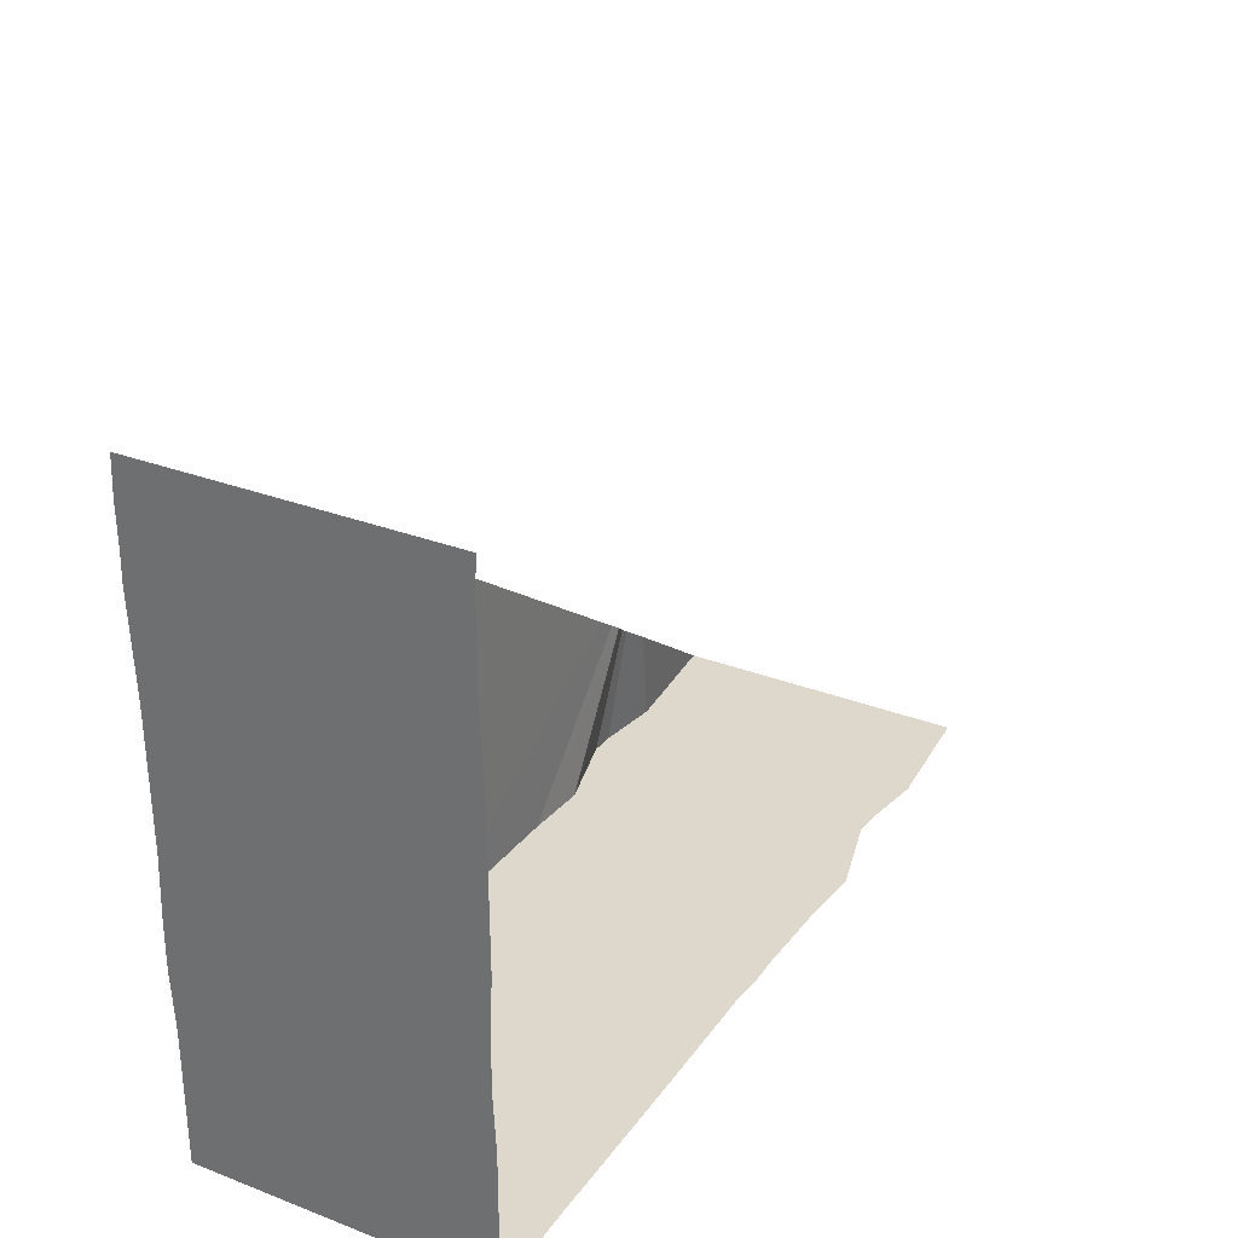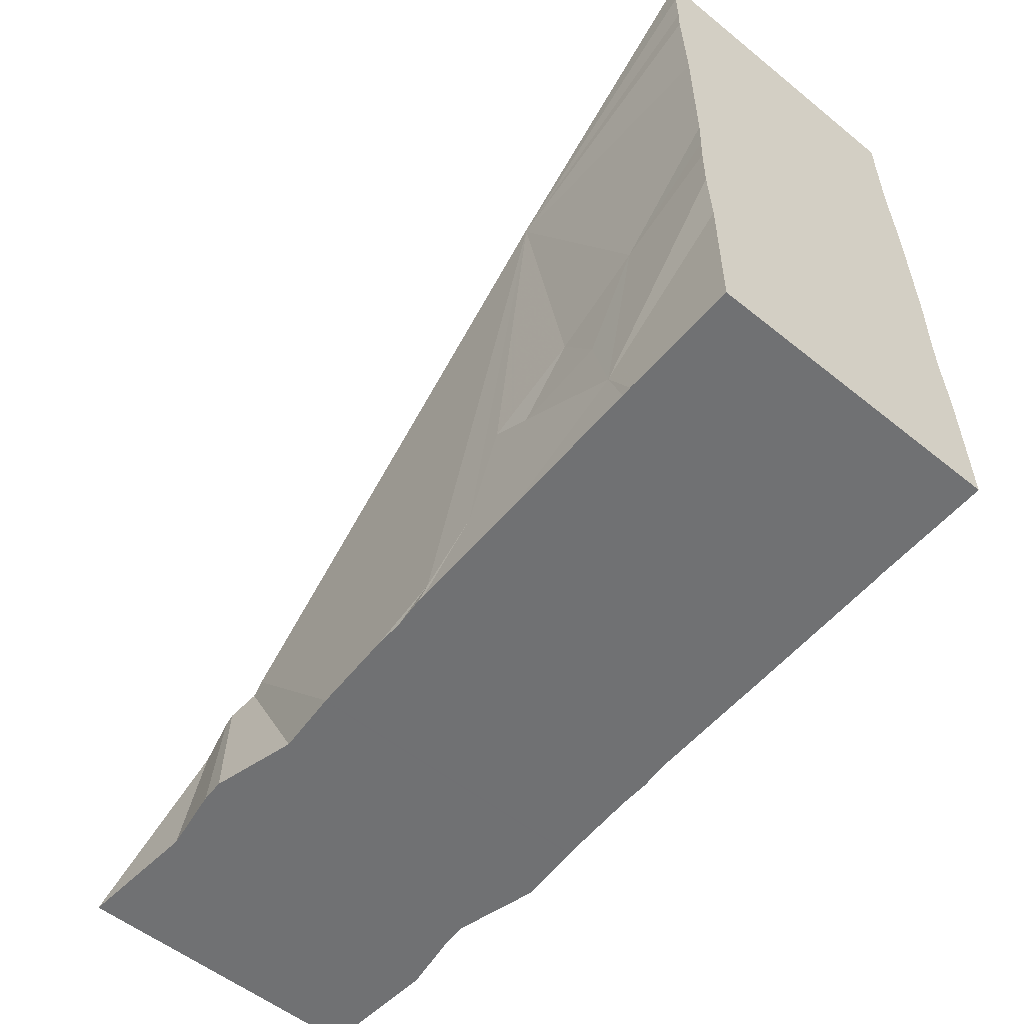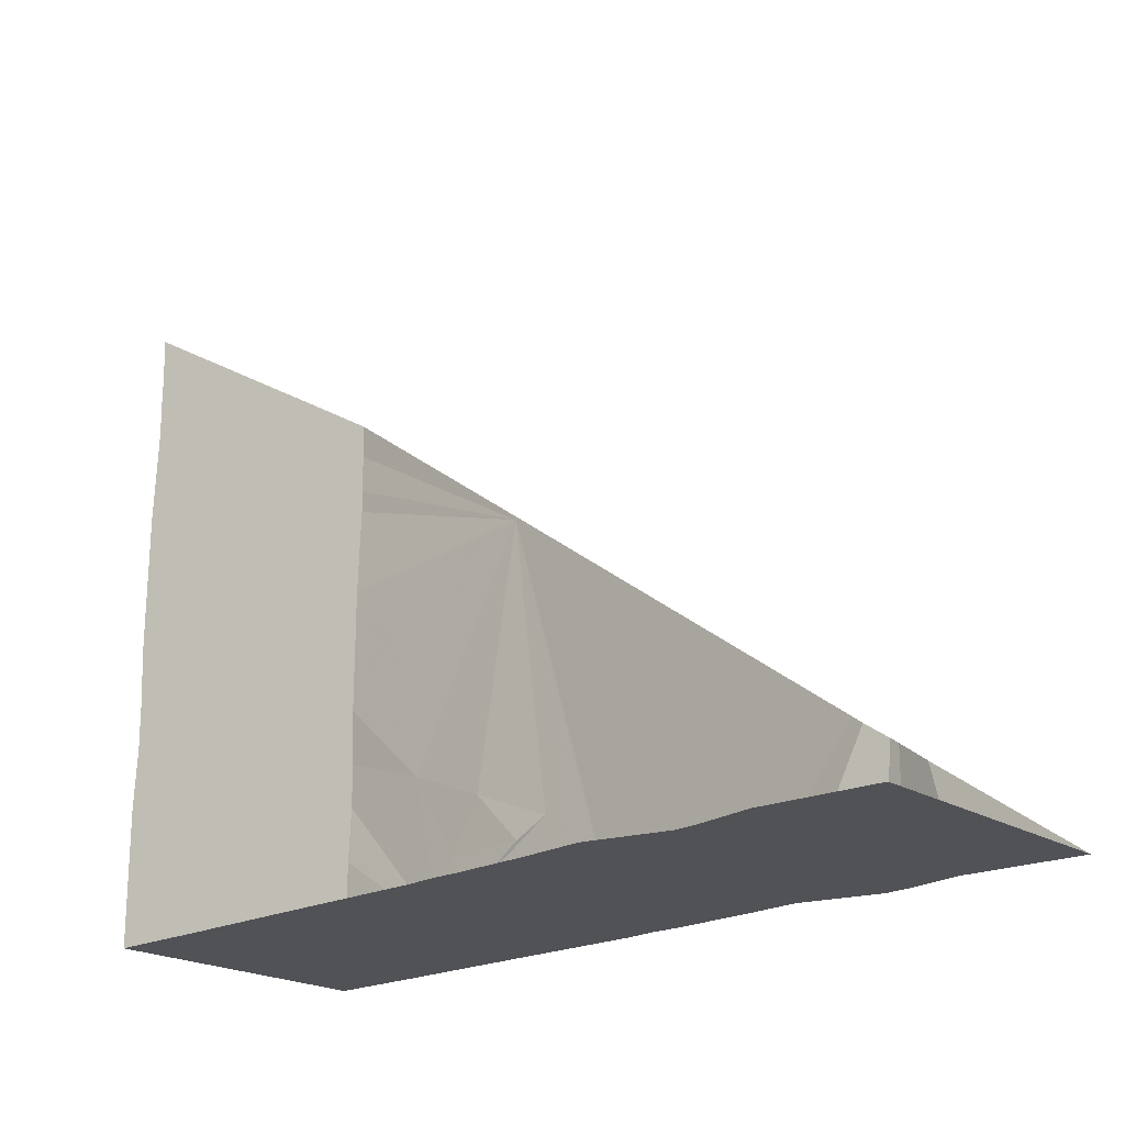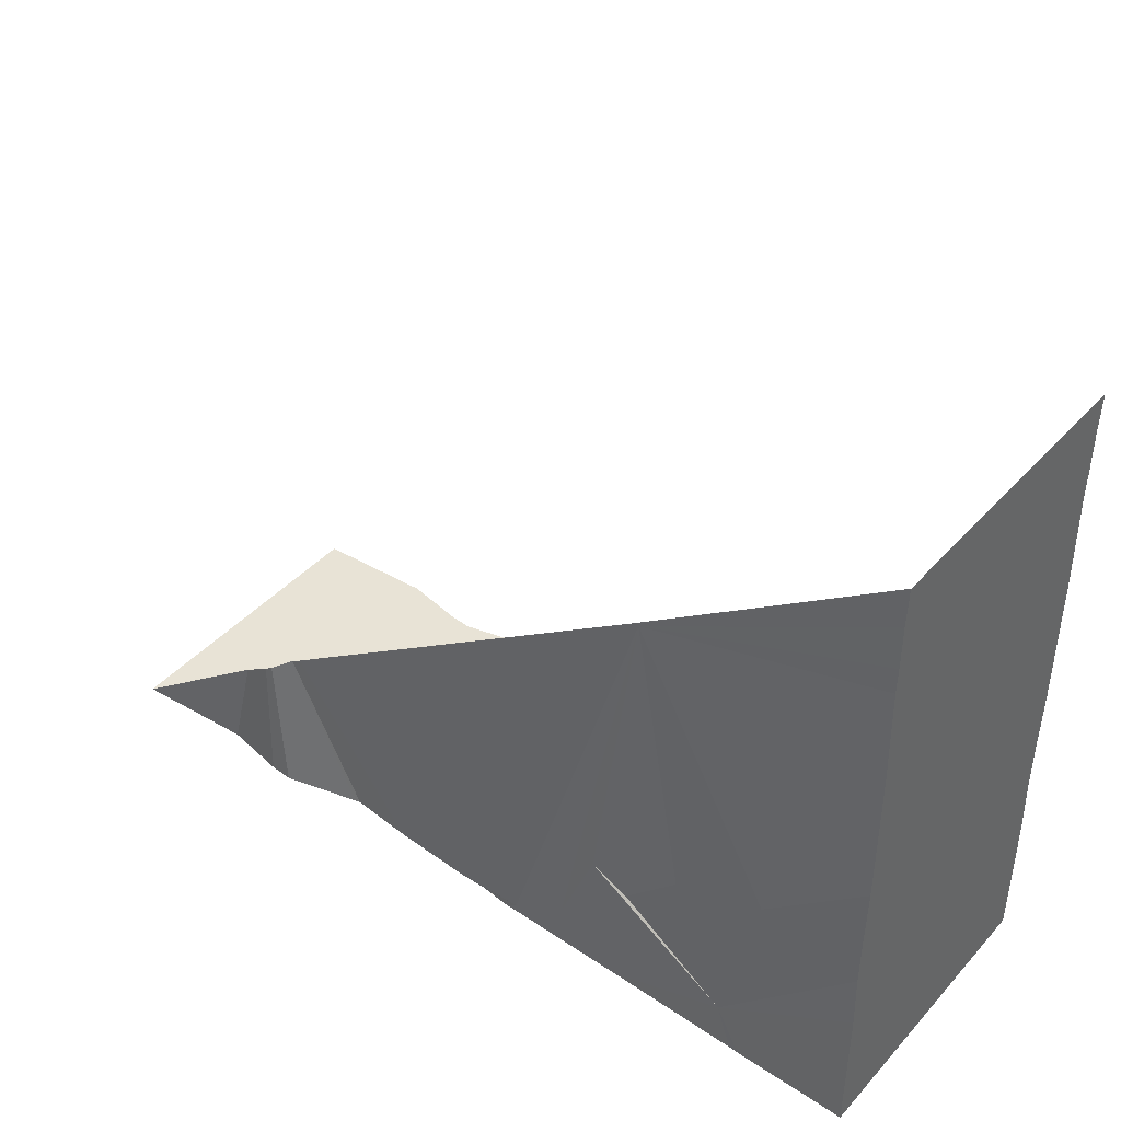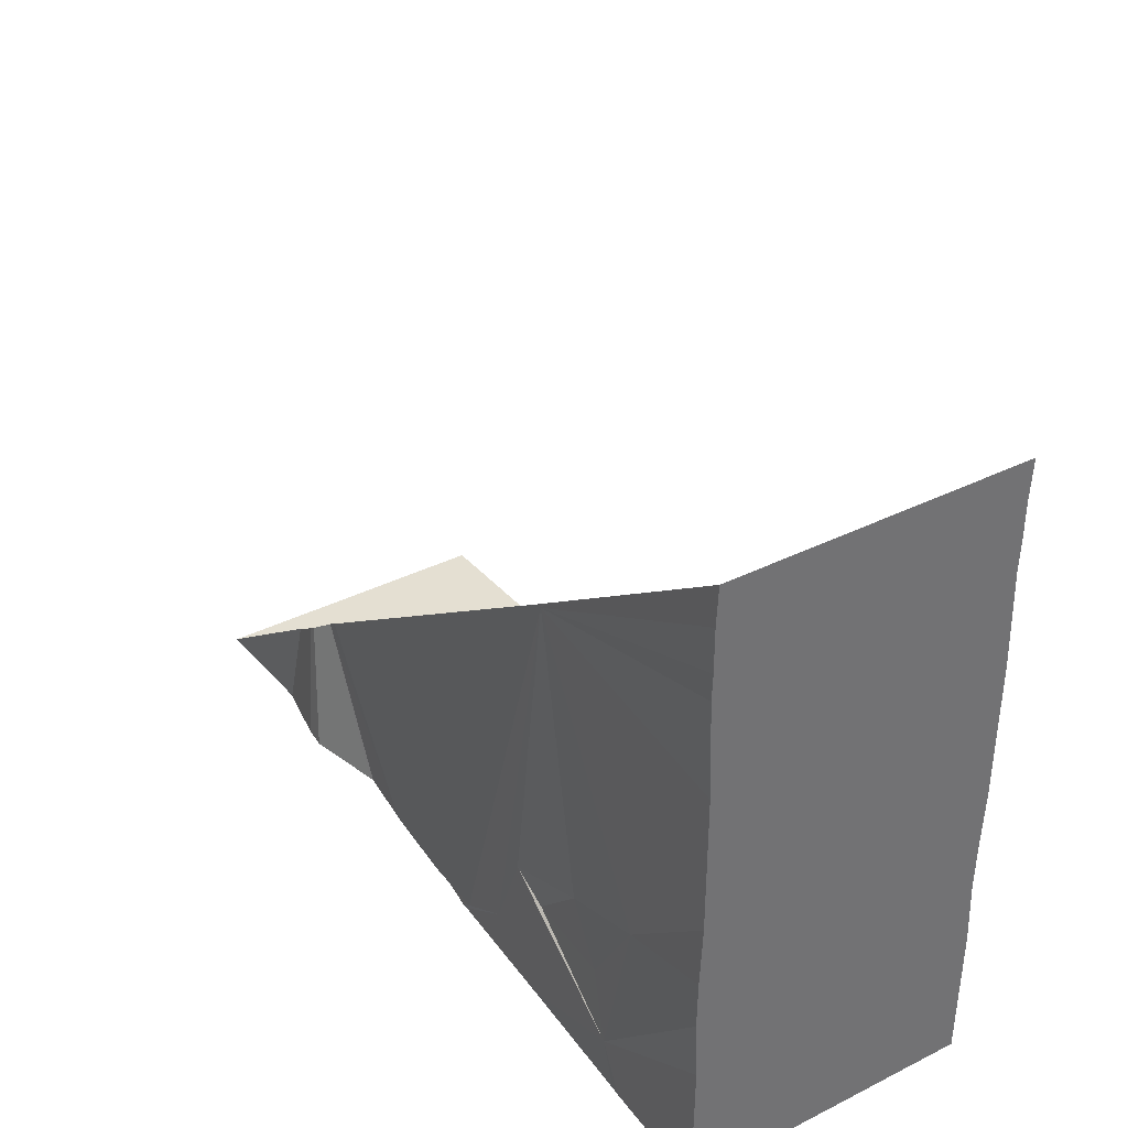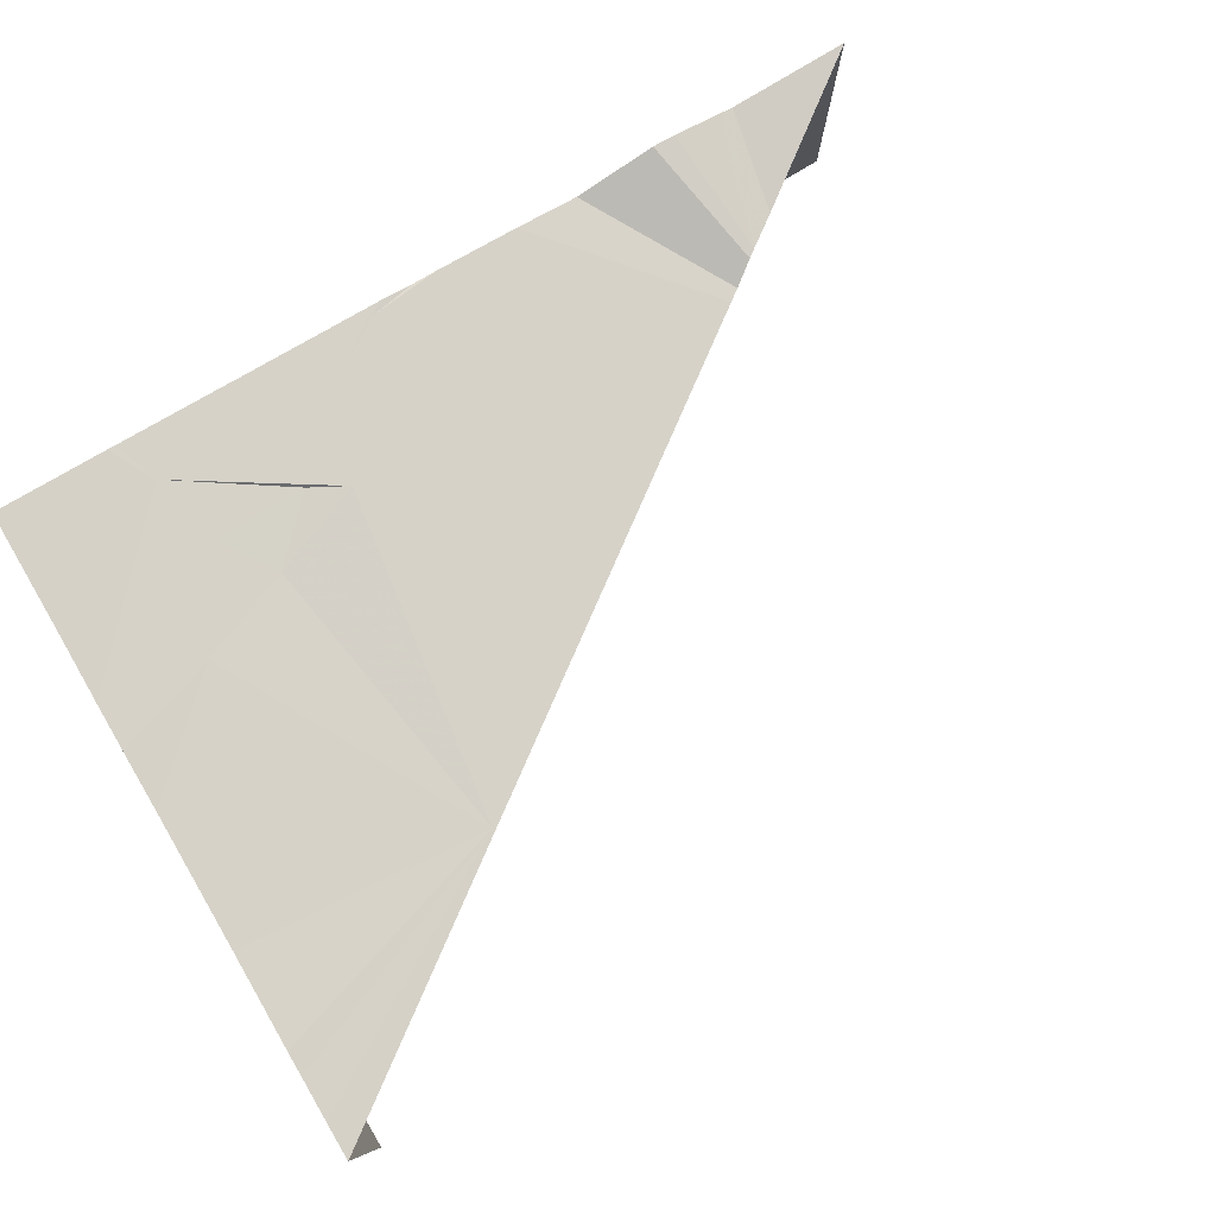
<metadata>
{"format":"obj","ext":"obj","renderer":"f3d","projection":"perspective","resolution":1024,"background":"white","views":[{"elev":31.2,"azim":118.5,"up":"+Y"},{"elev":-55.1,"azim":49.7,"up":"+Y"},{"elev":-21.0,"azim":-138.4,"up":"+Y"},{"elev":41.7,"azim":38.1,"up":"+Y"},{"elev":36.9,"azim":57.4,"up":"+Y"},{"elev":79.2,"azim":149.7,"up":"+Z"}]}
</metadata>
<code>
v -139.1  250  29.7
v -137.9  250  29.63
v -137.7  250  29.66
v -137.2  250  29.74
v -137.2  250  29.74
v -137  250  29.75
v -139.1  250  32.7
v -137.9  250  32.63
v -137.7  250  32.66
v -137.2  250  32.74
v -137.2  250  32.74
v -137  250  32.75
v -137.7  251.1  32.56
v -137.3  251.3  32.59
v -137.3  251.4  32.59
v -137  251.5  32.5
v -136.9  251.6  32.51
v -136.2  250  29.56
v -136.2  250  29.54
v -135.5  250  29.6
v -135.5  250  29.6
v -135.5  250  29.6
v -134.7  250  29.65
v -136.2  250  32.56
v -136.2  250  32.54
v -136.7  251.8  32.52
v -135.5  250  32.6
v -135.5  250  32.6
v -135.5  250  32.6
v -134.7  250  32.65
v -134.4  250  29.64
v -134.1  250  29.68
v -134  250  29.68
v -132.7  250  29.7
v -134.4  250  32.64
v -134.1  250  32.68
v -134  250  32.68
v -133.9  250.1  32.68
v -133.3  250.5  32.69
v -132.7  250  32.7
v -133  251.4  32.7
v -132.6  251.2  32.68
v -131.3  250  29.73
v -131.2  250  29.73
v -130.3  250  29.74
v -130  250  29.74
v -130  251.4  29.74
v -130  251.9  29.76
v -130  252  29.76
v -130  252.5  29.76
v -130  252.8  29.75
v -130  253.2  29.73
v -131.3  250  32.73
v -131.2  250  32.73
v -131.4  250.5  32.72
v -131.6  251.2  32.71
v -130.3  250  32.74
v -130  250  32.74
v -130  251.4  32.74
v -132  251.8  32.68
v -131.1  252.2  32.72
v -130  251.9  32.76
v -130  252  32.76
v -130  252.5  32.76
v -130  252.8  32.75
v -130  253.2  32.73
v -132.7  254.7  32.69
v -132.7  254.7  32.69
v -132.6  254.8  32.69
v -132.6  254.8  32.7
v -132.5  254.8  32.7
v -132.5  254.8  32.7
v -132.5  254.9  32.7
v -132.5  254.9  32.7
v -132.4  254.9  32.7
v -132.4  254.9  32.7
v -130  254.6  29.74
v -130  255.6  29.77
v -130  255.9  29.76
v -130  256.3  29.77
v -130  256.7  29.75
v -130  256.7  29.75
v -130  254.6  32.74
v -130  255.6  32.77
v -130  255.9  32.76
v -130  256.3  32.77
v -130  256.7  32.75
v -130  256.7  32.75
f 1 2 8
f 1 8 7
f 2 3 9
f 2 9 8
f 3 4 10
f 3 10 9
f 4 5 11
f 4 11 10
f 5 6 12
f 5 12 11
f 6 18 24
f 6 24 12
f 18 19 25
f 18 25 24
f 19 20 27
f 19 27 25
f 20 21 28
f 20 28 27
f 21 22 29
f 21 29 28
f 22 23 30
f 22 30 29
f 23 31 35
f 23 35 30
f 50 51 65
f 50 65 64
f 51 52 66
f 51 66 65
f 52 77 83
f 52 83 66
f 77 78 84
f 77 84 83
f 78 79 85
f 78 85 84
f 79 80 86
f 79 86 85
f 80 81 87
f 80 87 86
f 81 82 88
f 81 88 87
f 71 86 87
f 10 14 9
f 15 12 24
f 12 15 11
f 30 38 26
f 16 25 27
f 8 13 7
f 71 87 76
f 9 14 13
f 15 24 16
f 11 15 14
f 29 26 17
f 16 27 17
f 71 85 86
f 71 84 85
f 71 83 84
f 61 65 66
f 61 64 65
f 71 61 66
f 38 30 35
f 30 26 29
f 9 13 8
f 24 25 16
f 11 14 10
f 29 17 28
f 27 28 17
f 87 88 76
f 71 66 83
f 74 71 75
f 75 71 76
f 73 71 74
f 71 73 72
f 71 72 70
f 71 70 69
f 68 71 69
f 67 71 68
f 71 67 38
f 67 26 38
f 60 61 71
f 60 56 61
f 56 55 61
f 71 41 60
f 60 42 56
f 71 39 41
f 71 38 39
f 31 32 36
f 31 36 35
f 32 33 37
f 32 37 36
f 33 34 40
f 33 40 37
f 34 43 53
f 34 53 40
f 43 44 54
f 43 54 53
f 44 45 57
f 44 57 54
f 45 46 58
f 45 58 57
f 46 47 59
f 46 59 58
f 47 48 62
f 47 62 59
f 48 49 63
f 48 63 62
f 49 50 64
f 49 64 63
f 64 61 55
f 55 54 57
f 53 55 40
f 54 55 53
f 40 55 39
f 38 36 39
f 36 38 35
f 55 57 58
f 62 55 59
f 63 55 62
f 40 39 37
f 36 37 39
f 55 58 59
f 64 55 63
f 60 41 42
f 55 56 42
f 41 55 42
f 41 39 55

</code>
